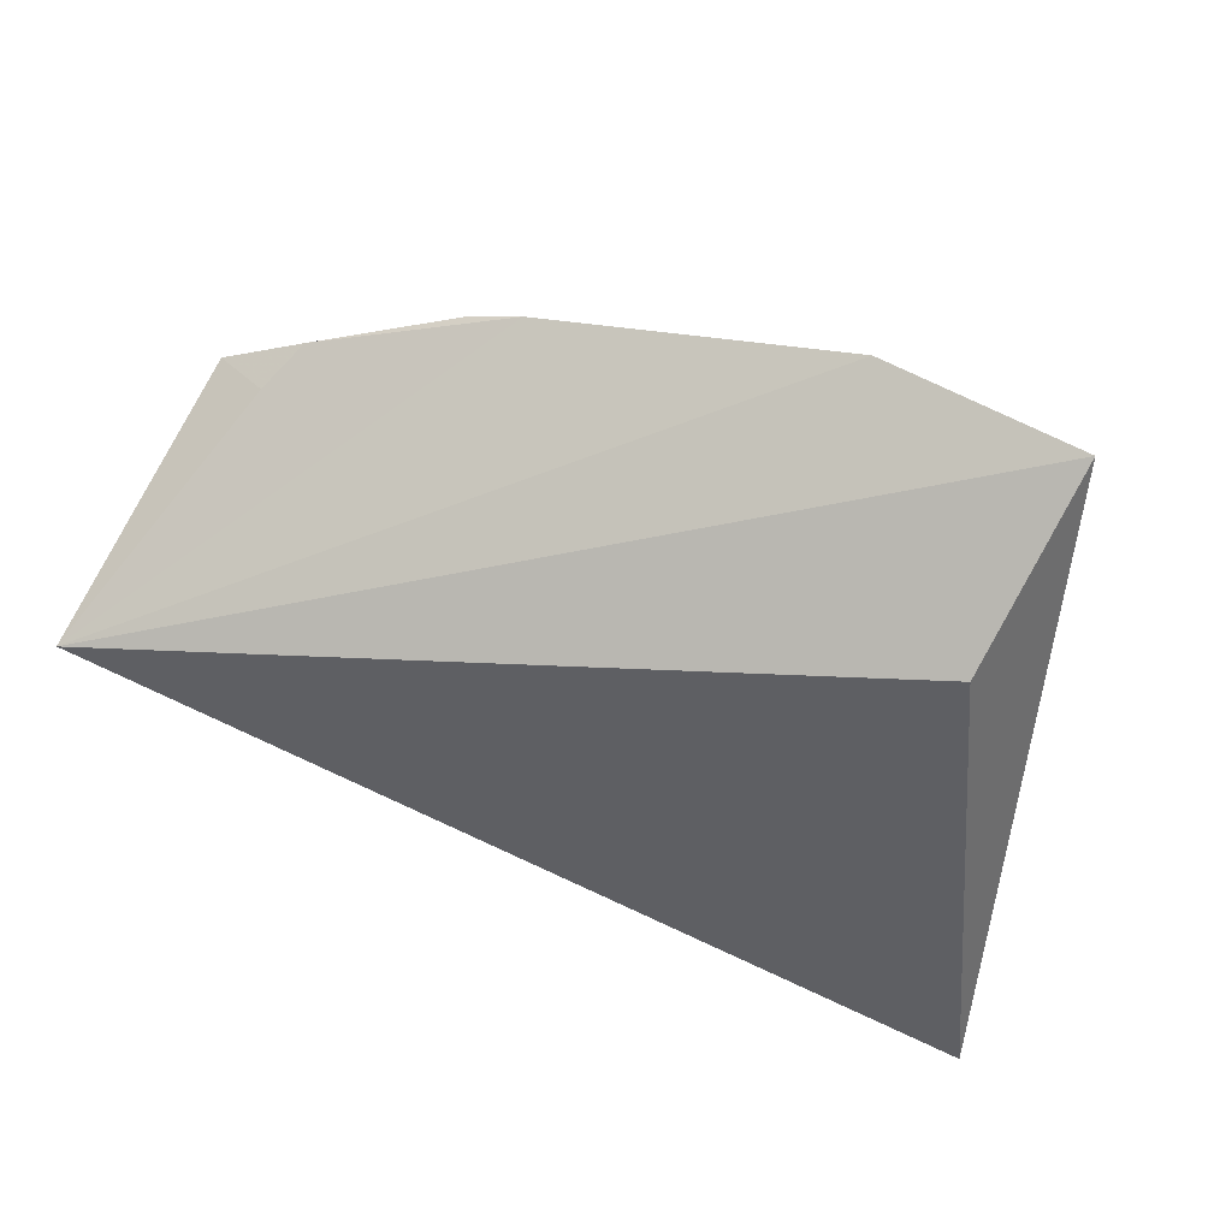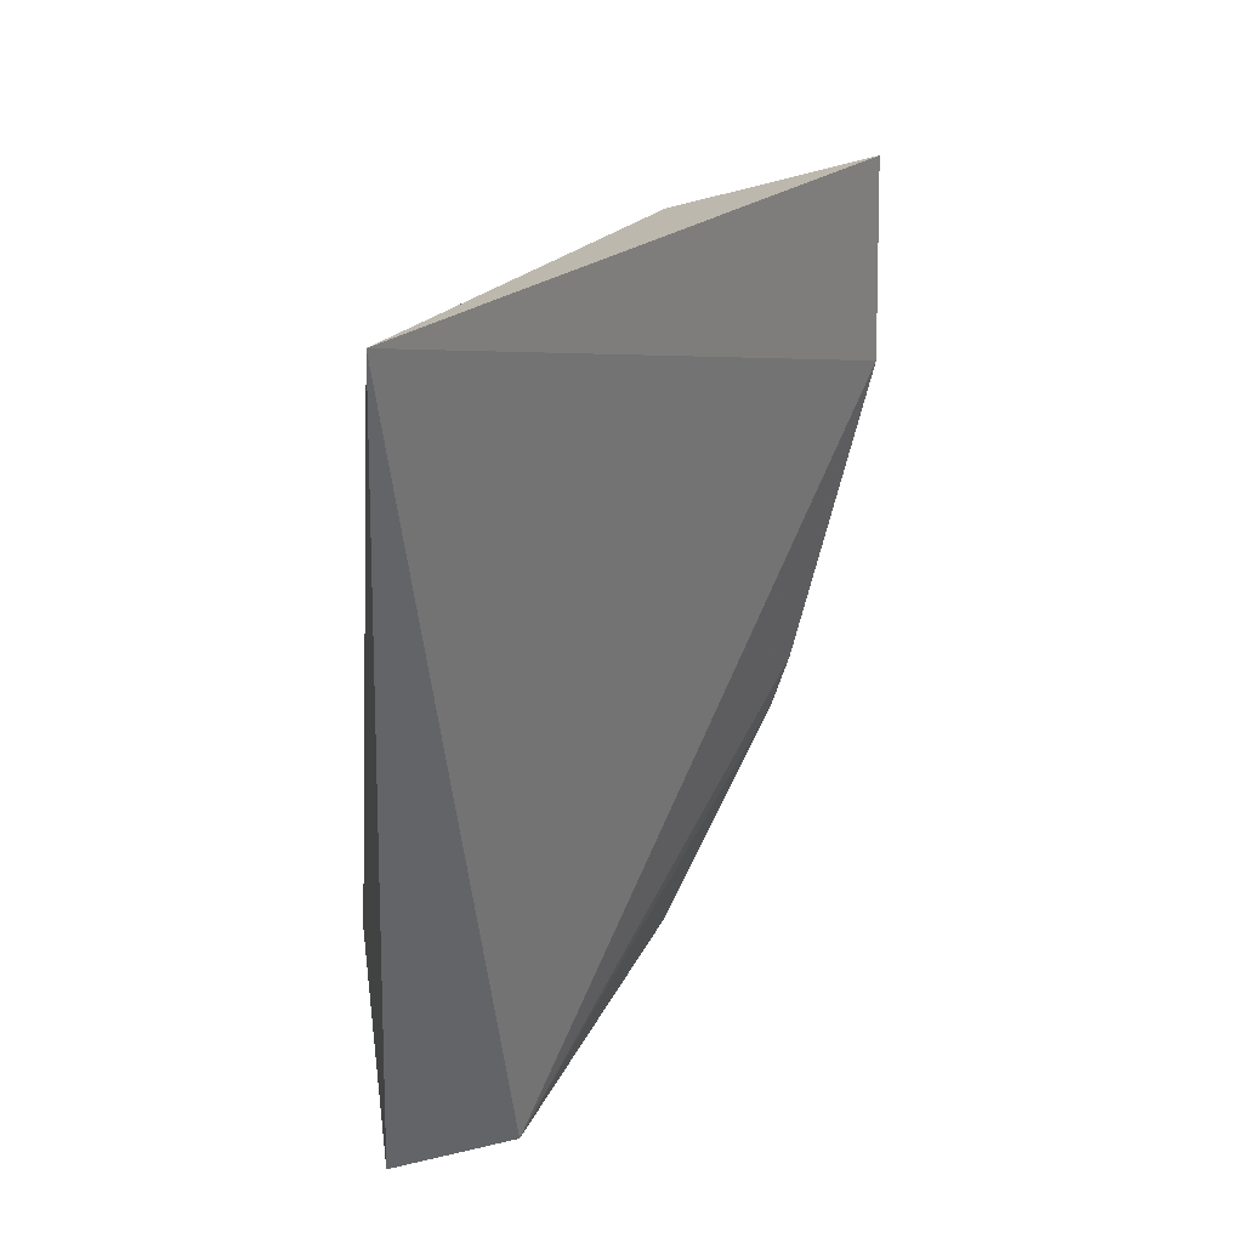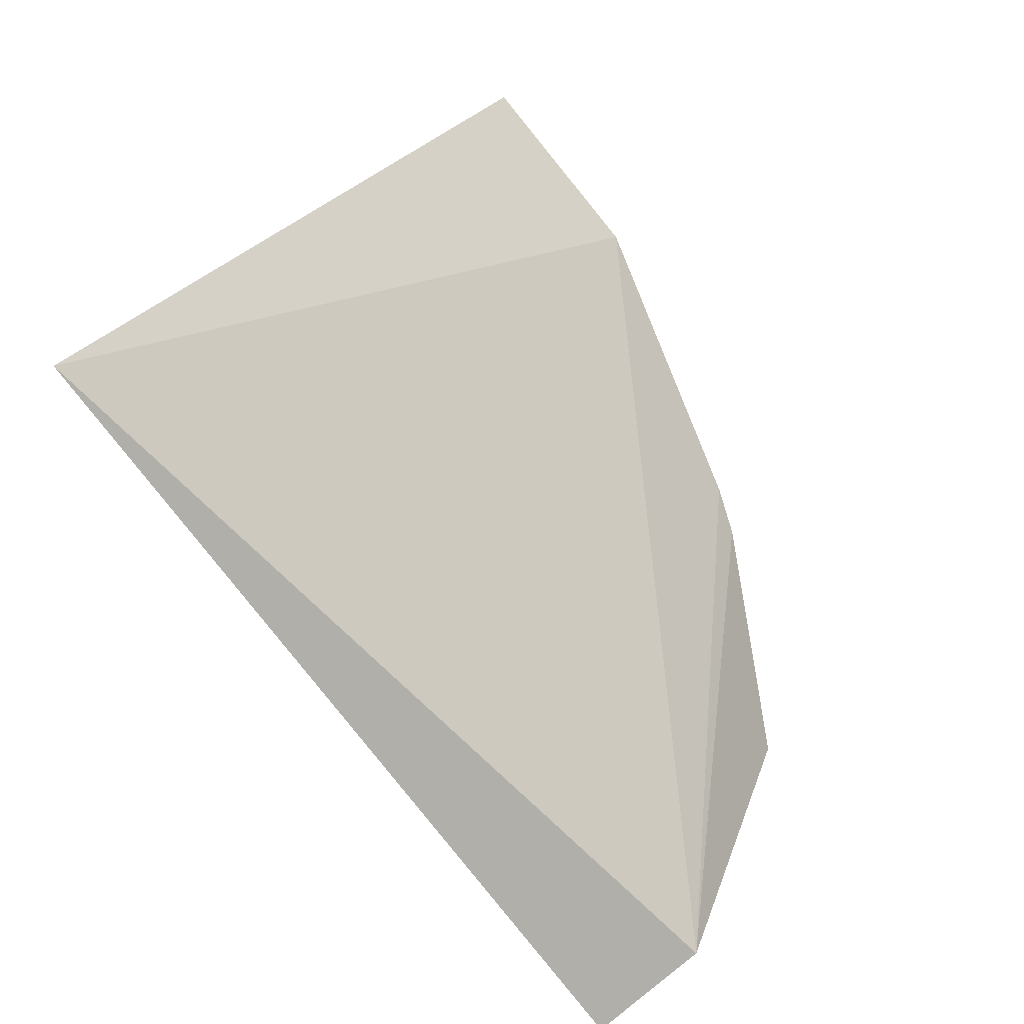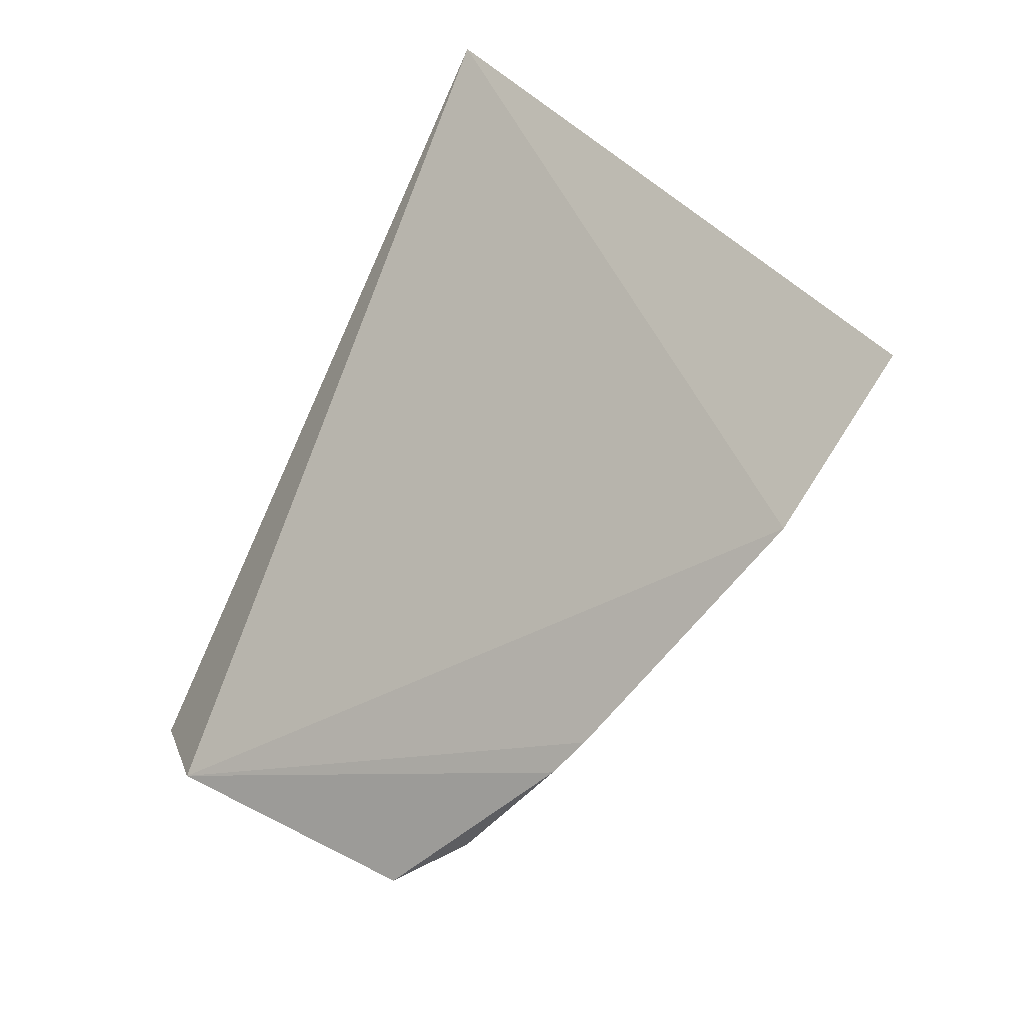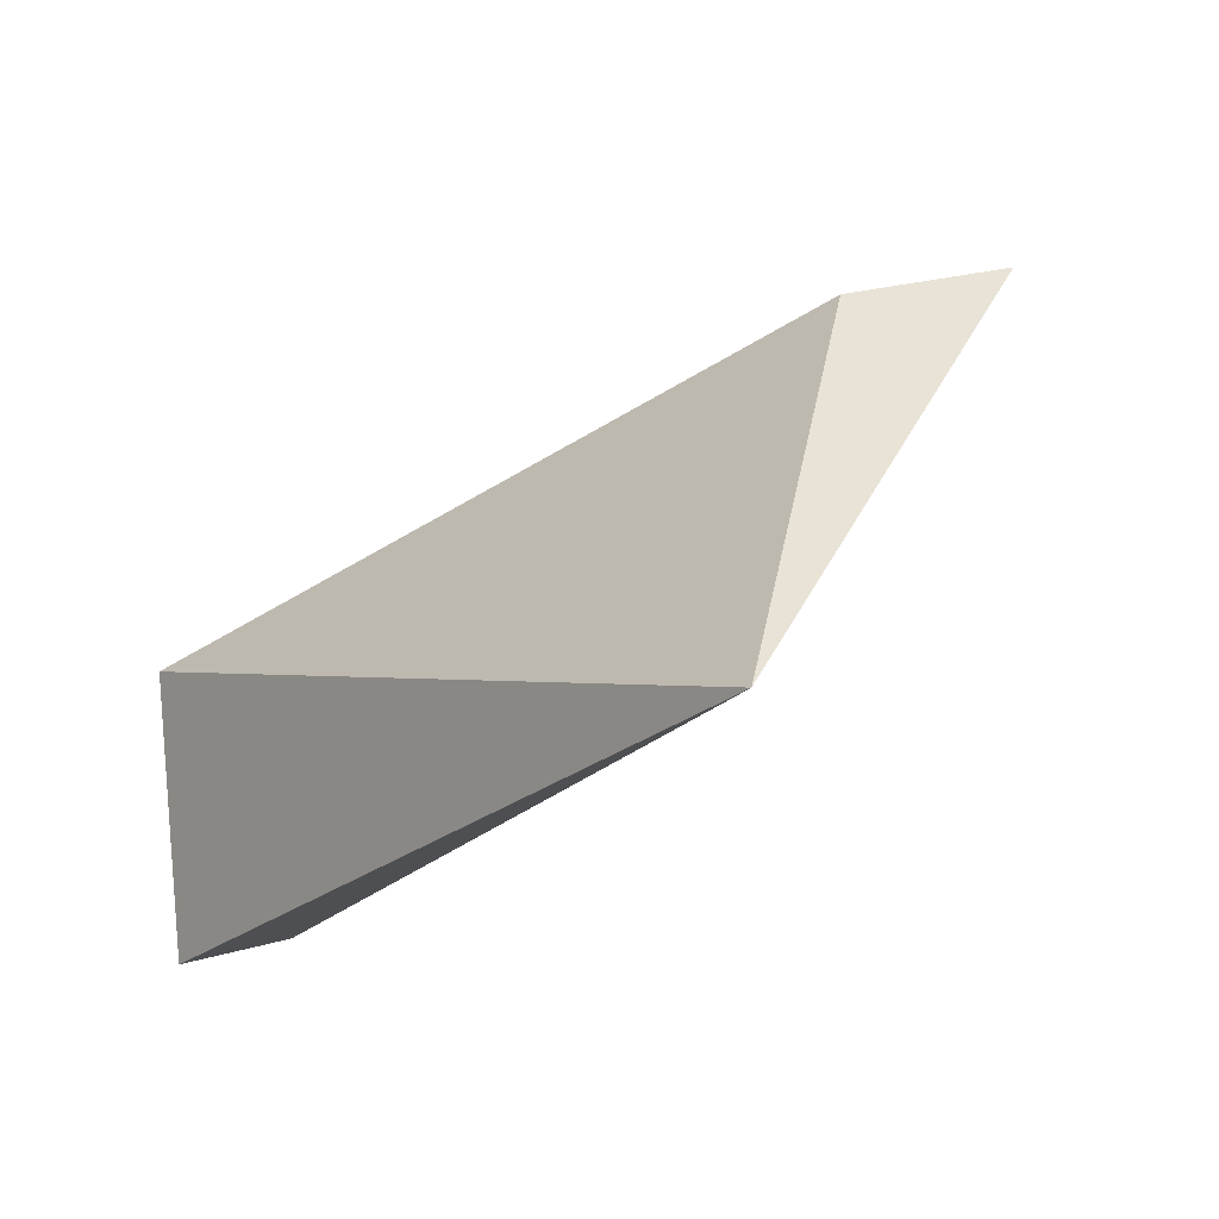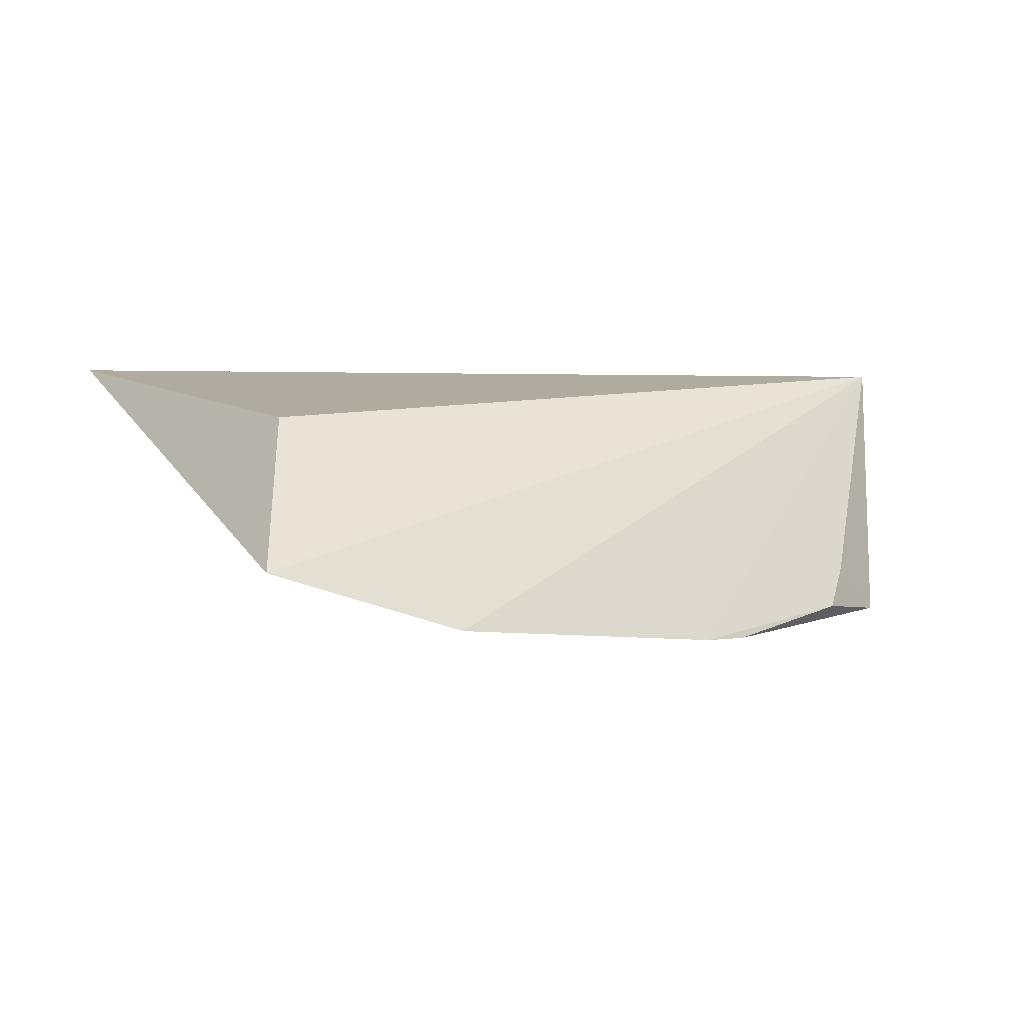
<metadata>
{"format":"obj","ext":"obj","renderer":"f3d","projection":"perspective","resolution":1024,"background":"white","views":[{"elev":74.9,"azim":23.6,"up":"+Y"},{"elev":-48.3,"azim":85.8,"up":"+Y"},{"elev":-65.2,"azim":123.6,"up":"+Y"},{"elev":-77.7,"azim":68.4,"up":"+Z"},{"elev":-19.9,"azim":53.4,"up":"+Y"},{"elev":-21.9,"azim":161.2,"up":"+Z"}]}
</metadata>
<code>
v 0.03748 -0.004163 -0.1171
v -0.03839 -0.004162 -0.1296
v 0.02721 0.03878 -0.1524
v -0.03798 0.01674 -0.1156
v 0.01053 0.03576 -0.1543
v 0.02547 0.03225 -0.1363
v -0.0384 -0.007656 -0.1193
v -0.03644 0.01778 -0.1412
v -0.01441 0.02799 -0.15
v -0.0184 0.02658 -0.1489
v -0.02969 0.02264 -0.1433
v -0.03141 0.0216 -0.139
f 5 1 2
f 5 3 1
f 5 4 3
f 6 4 1
f 6 1 3
f 6 3 4
f 7 4 2
f 7 2 1
f 7 1 4
f 8 2 4
f 9 5 2
f 9 4 5
f 10 9 2
f 10 2 8
f 11 10 8
f 11 9 10
f 12 11 8
f 12 8 4
f 12 4 9
f 12 9 11

</code>
